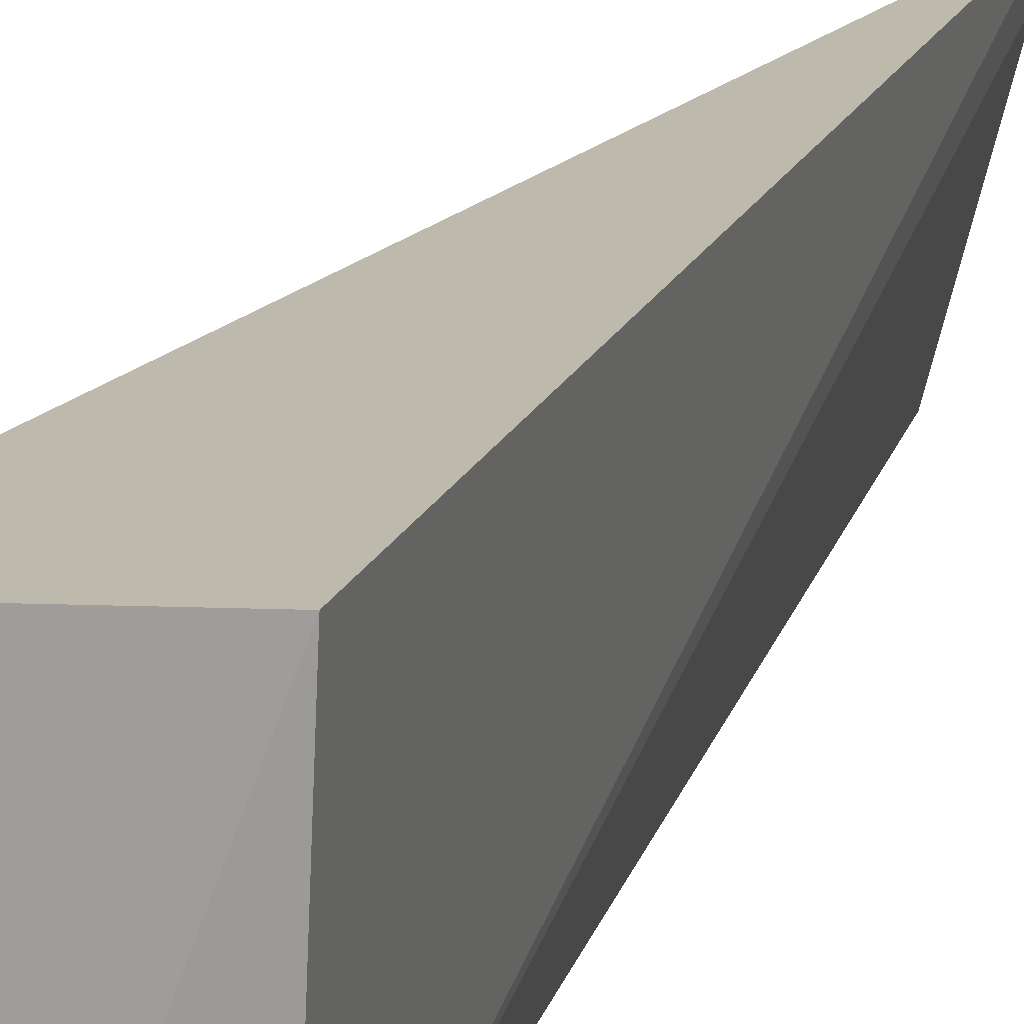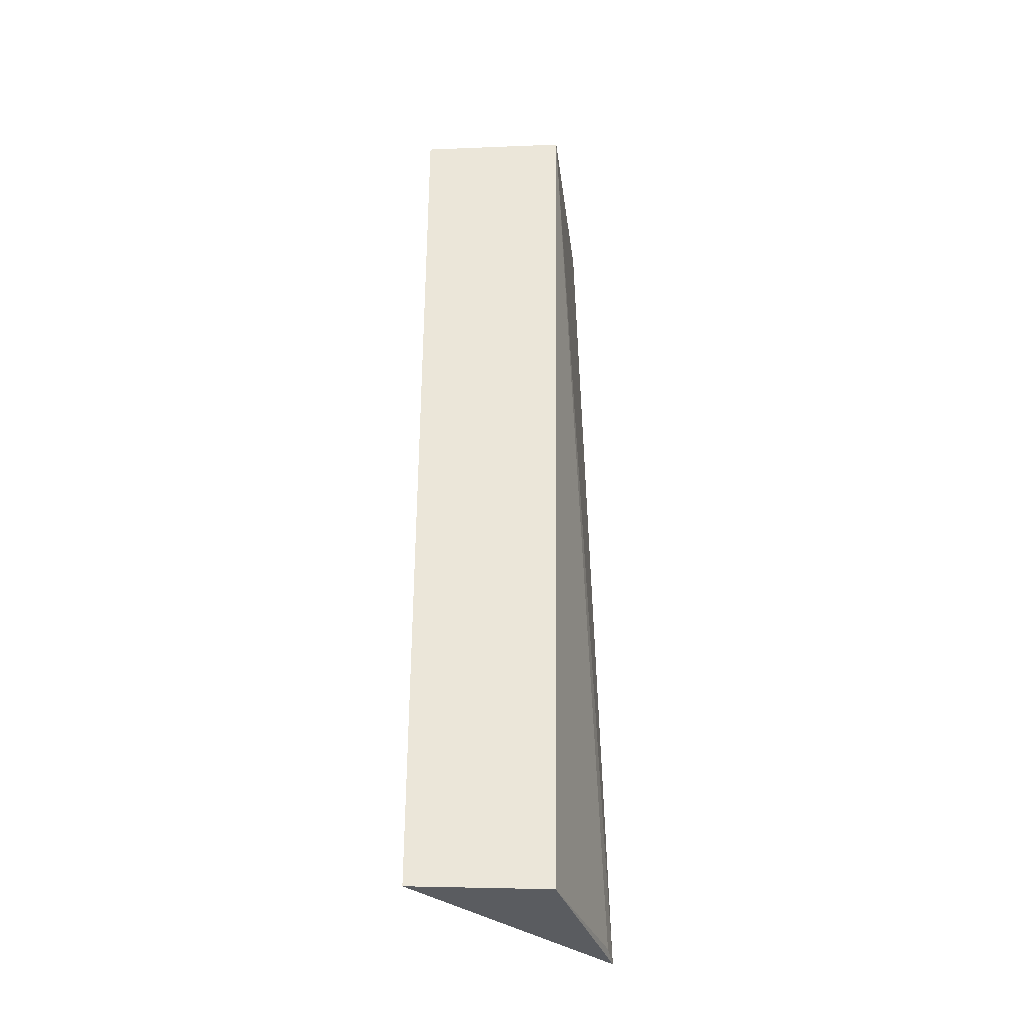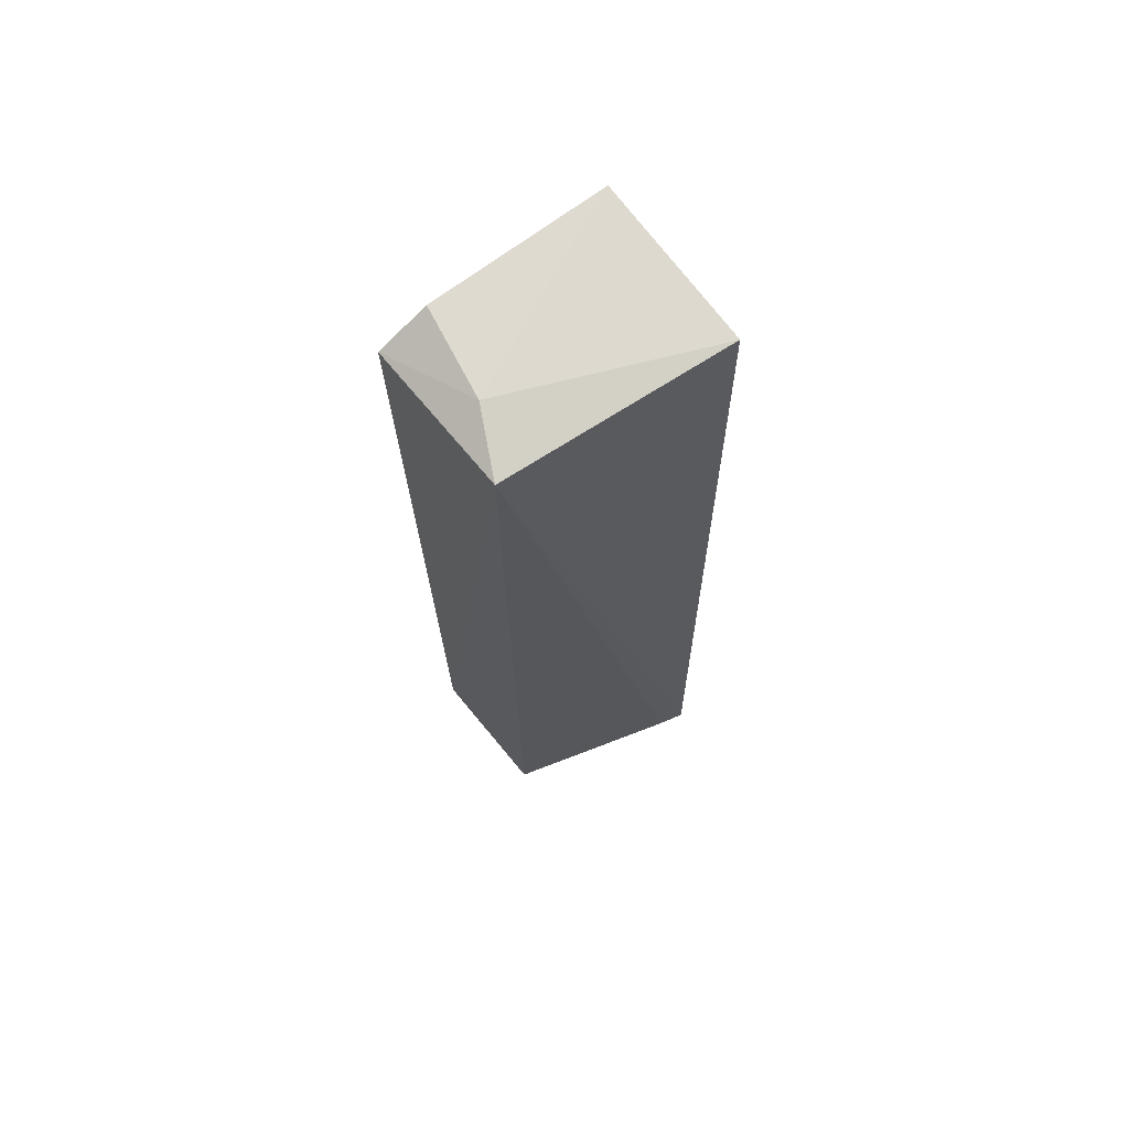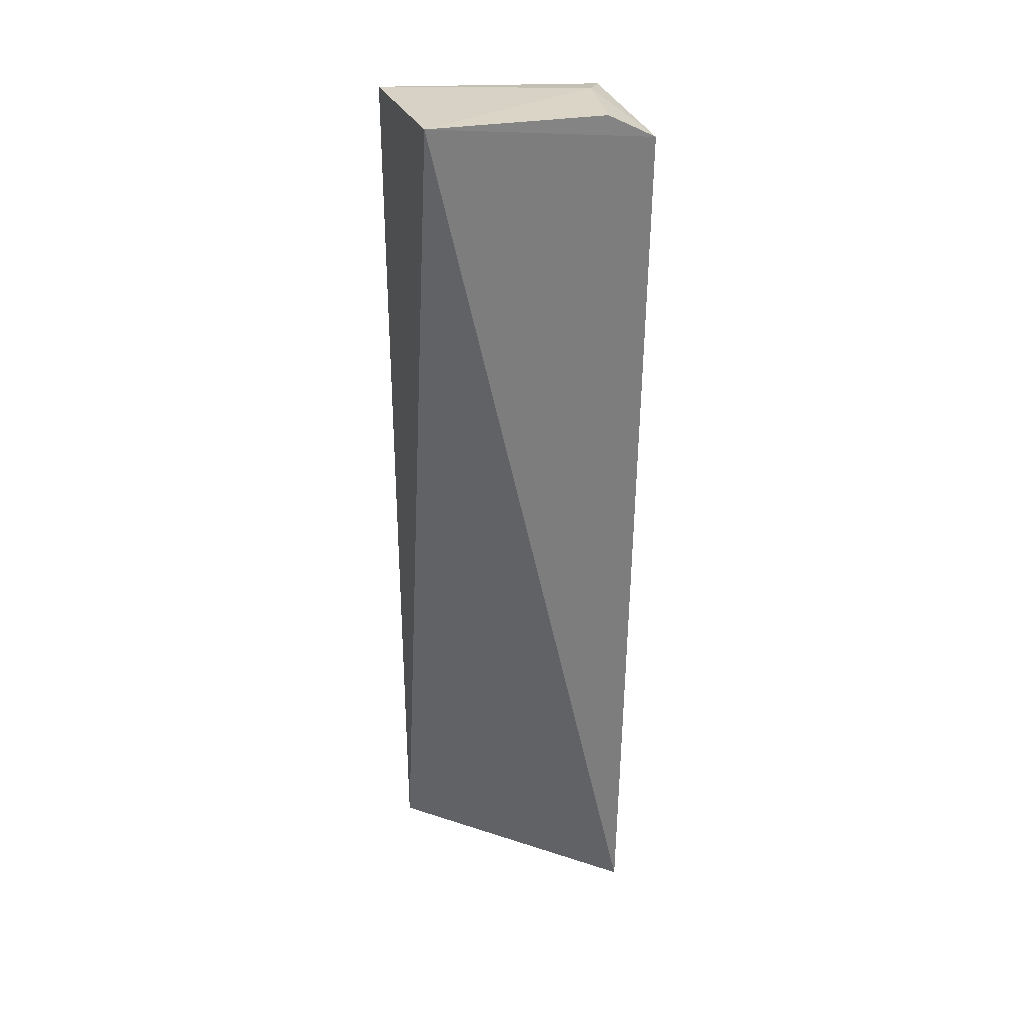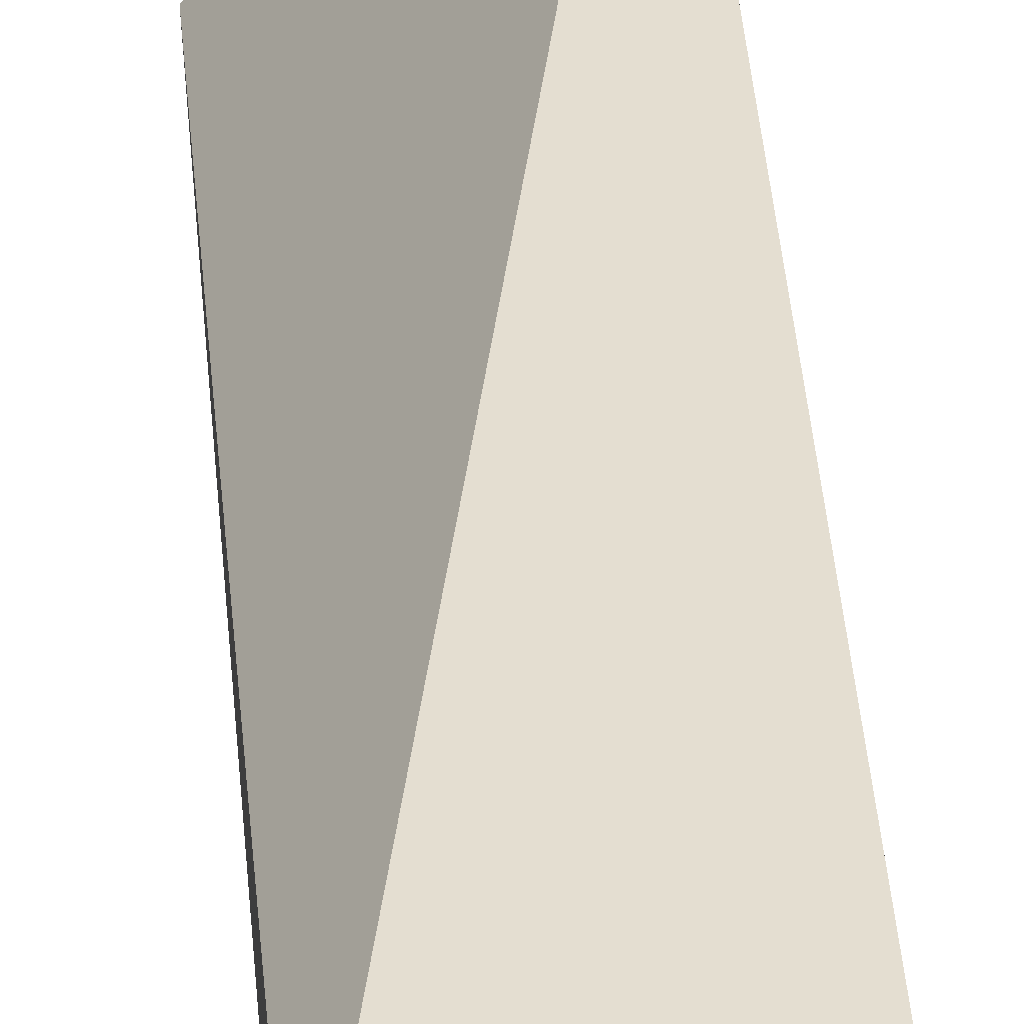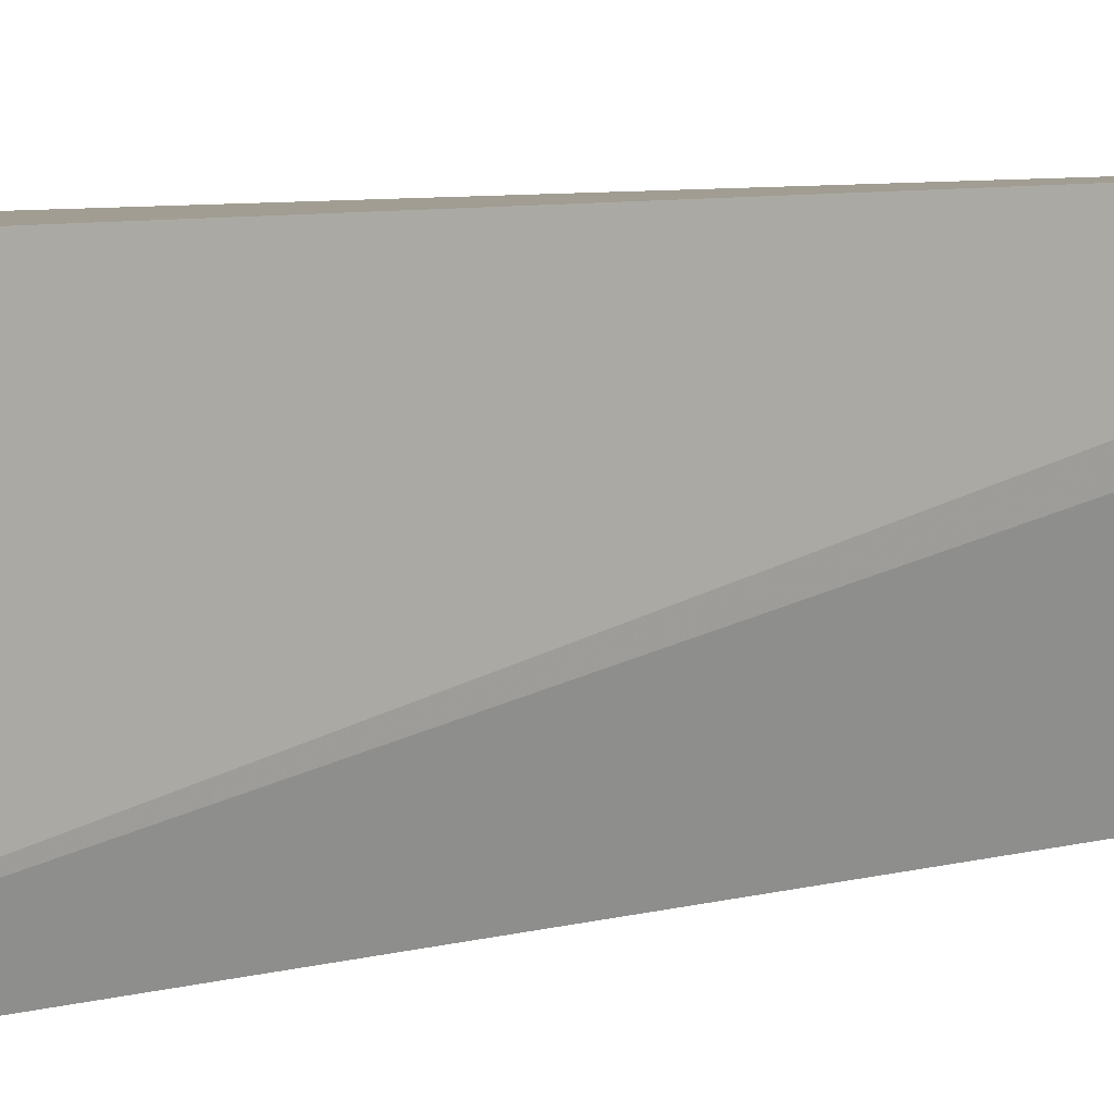
<metadata>
{"format":"obj","ext":"obj","renderer":"f3d","projection":"perspective","resolution":1024,"background":"white","views":[{"elev":16.7,"azim":14.6,"up":"+Y"},{"elev":-33.7,"azim":3.6,"up":"+Z"},{"elev":68.9,"azim":54.7,"up":"+Z"},{"elev":31.0,"azim":-105.9,"up":"+Z"},{"elev":37.7,"azim":-4.8,"up":"+Y"},{"elev":7.0,"azim":53.0,"up":"+Y"}]}
</metadata>
<code>
v 0.1336 -0.01562 0.05569
v 0.1331 -0.02536 0.05518
v 0.1346 -0.01593 0.0145
v 0.1333 -0.01978 0.05548
v 0.1304 -0.02419 0.05586
v 0.1264 -0.02516 0.01465
v 0.1324 -0.0247 0.01455
v 0.1265 -0.02574 0.05485
v 0.1263 -0.0159 0.05613
v 0.1344 -0.01713 0.01475
v 0.1265 -0.02365 0.05596
f 1 2 3
f 5 2 1
f 7 6 3
f 7 2 6
f 8 6 2
f 8 2 5
f 9 1 3
f 9 3 6
f 9 6 8
f 9 5 1
f 10 7 3
f 10 3 2
f 10 2 7
f 11 9 8
f 11 8 5
f 11 5 9

</code>
